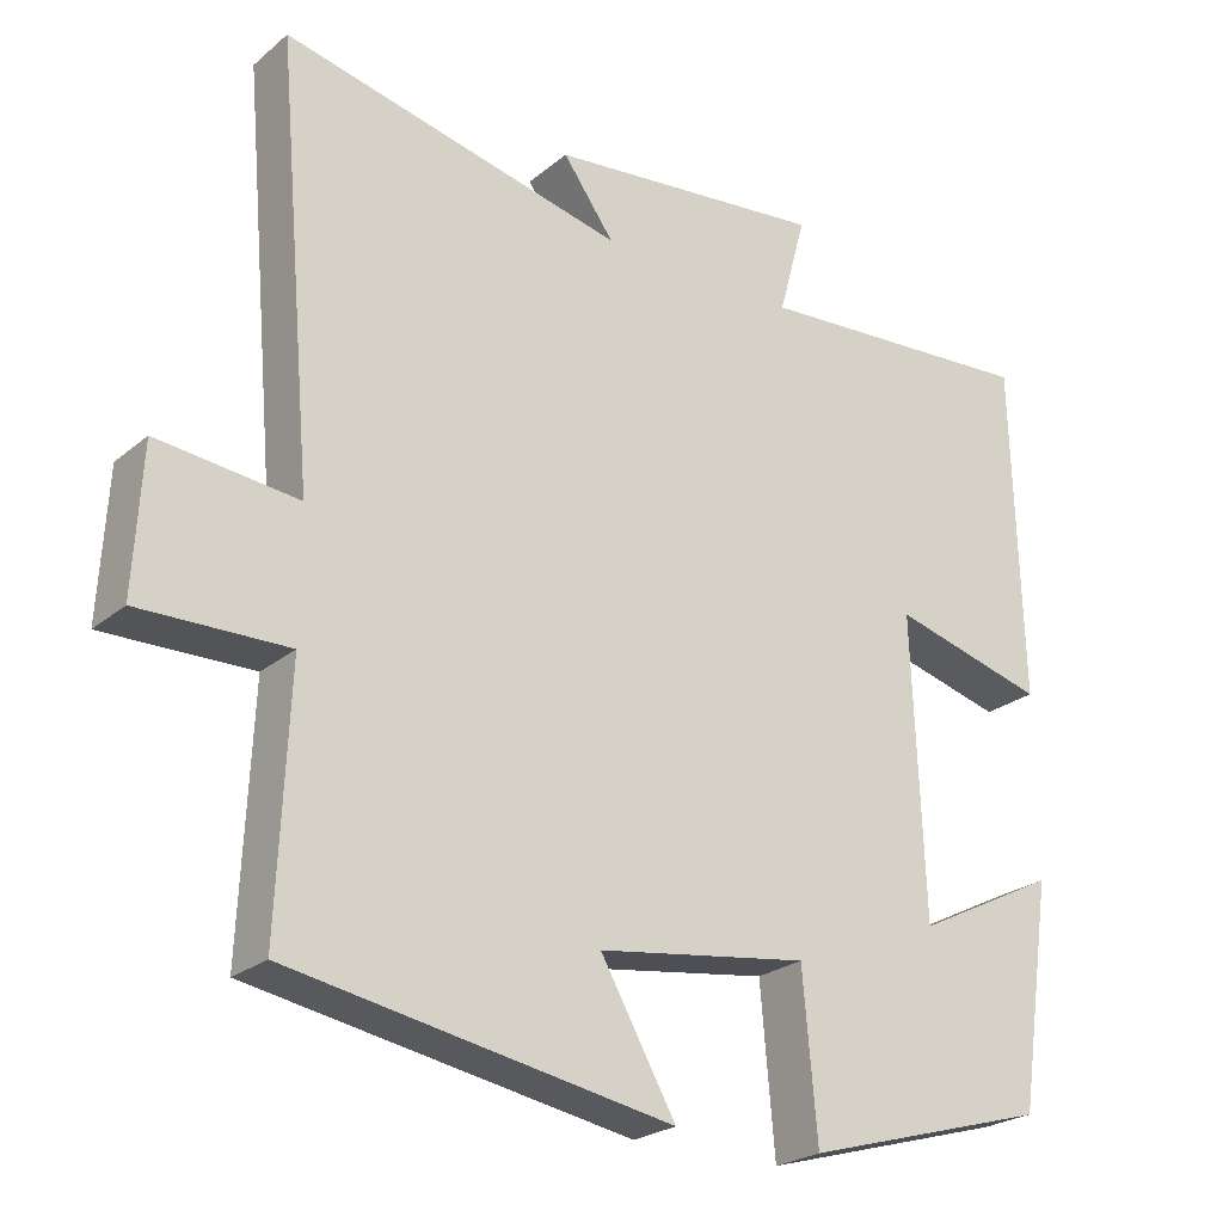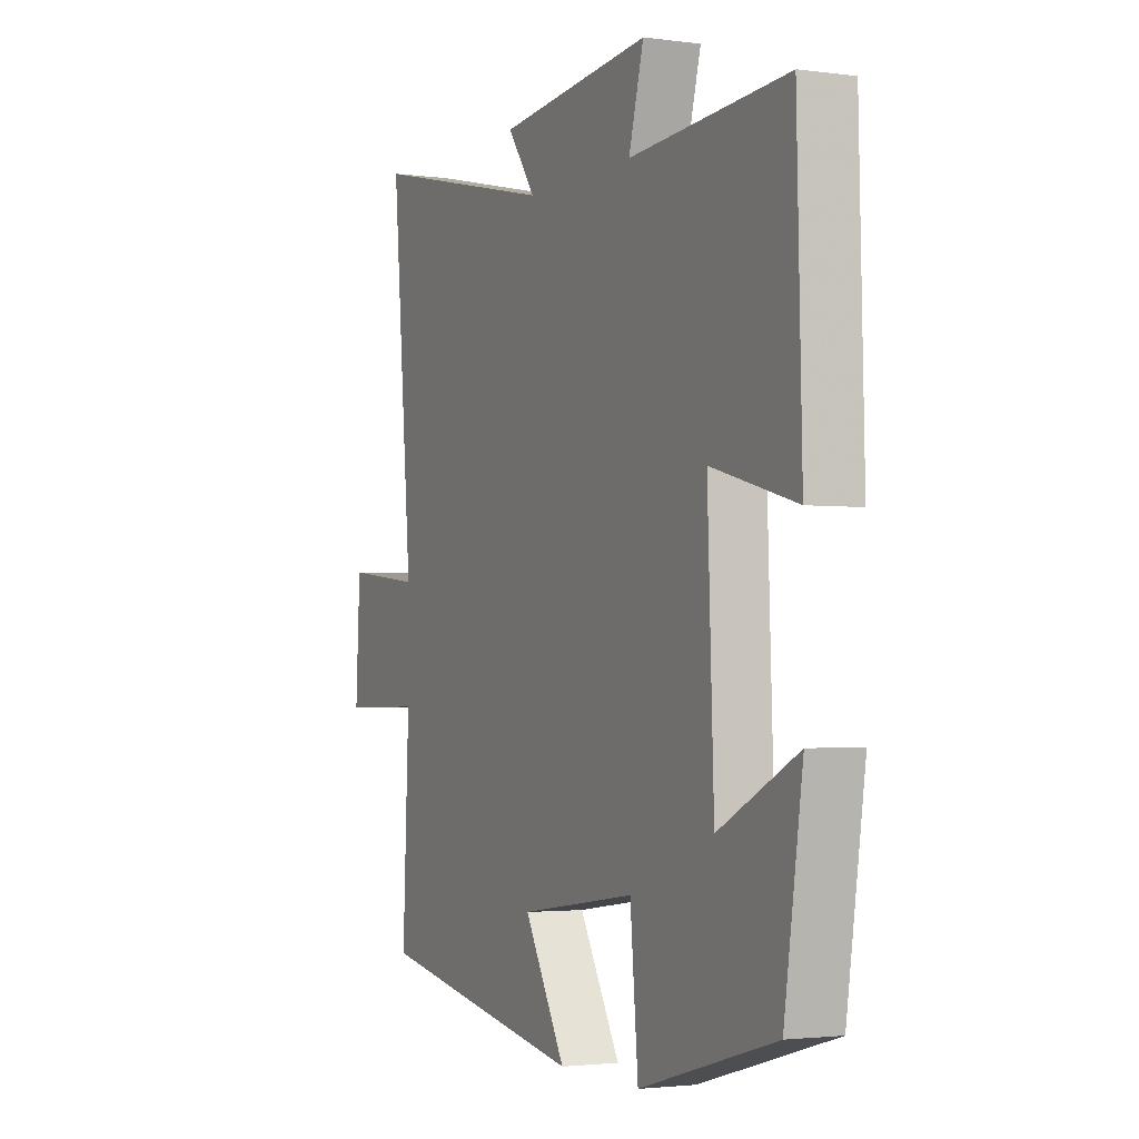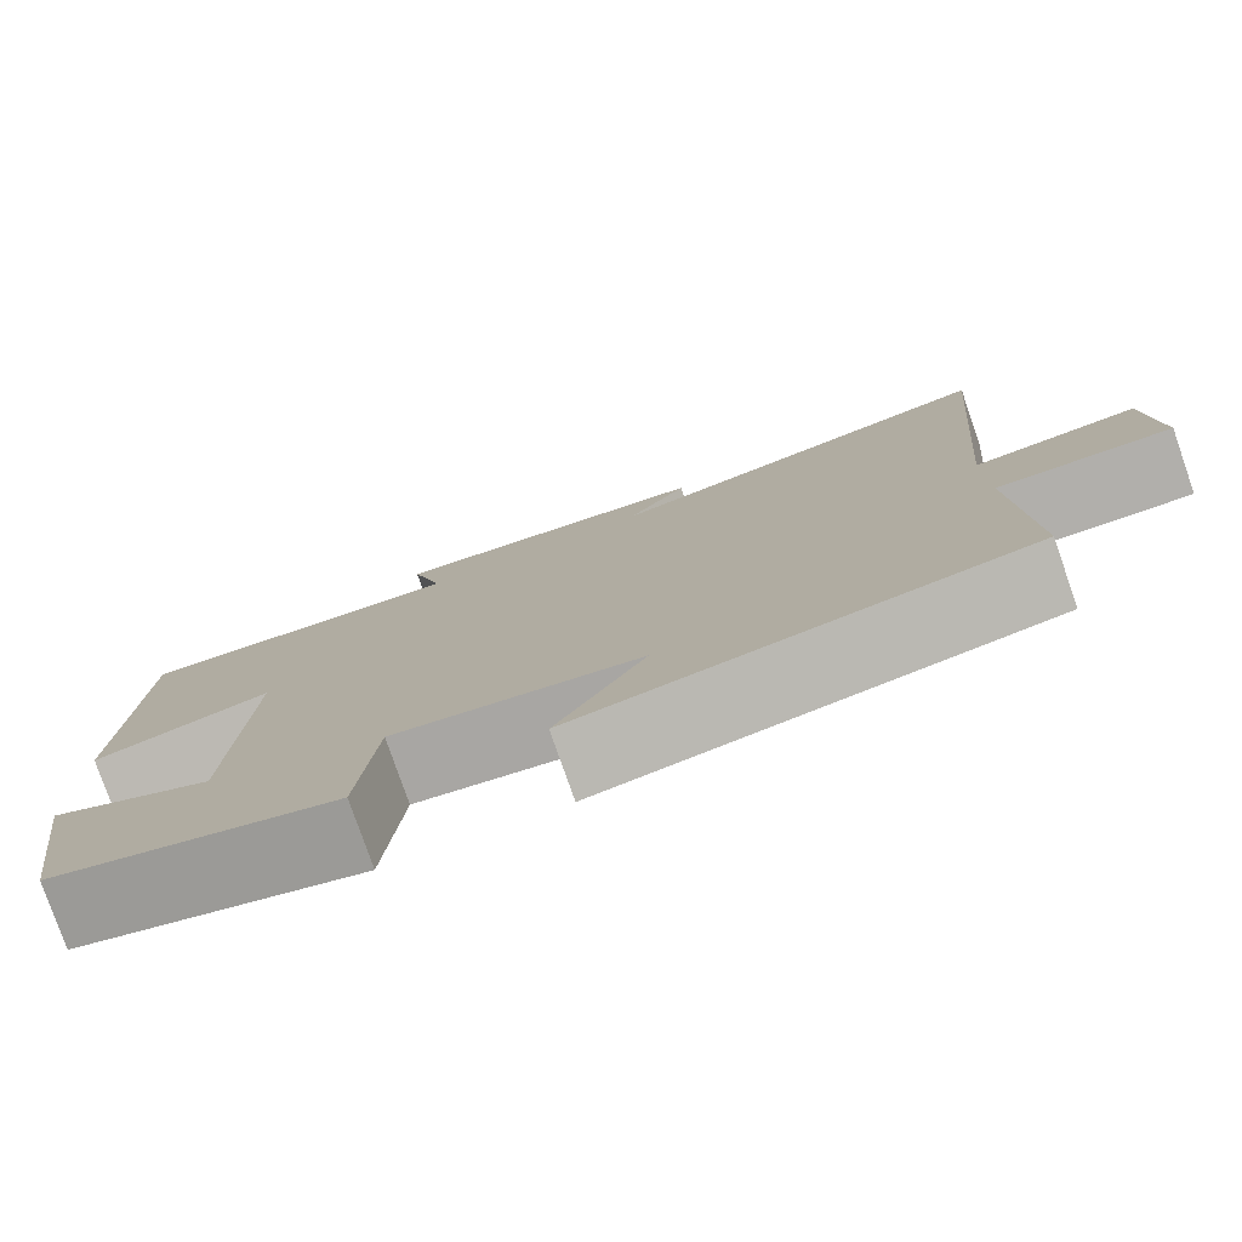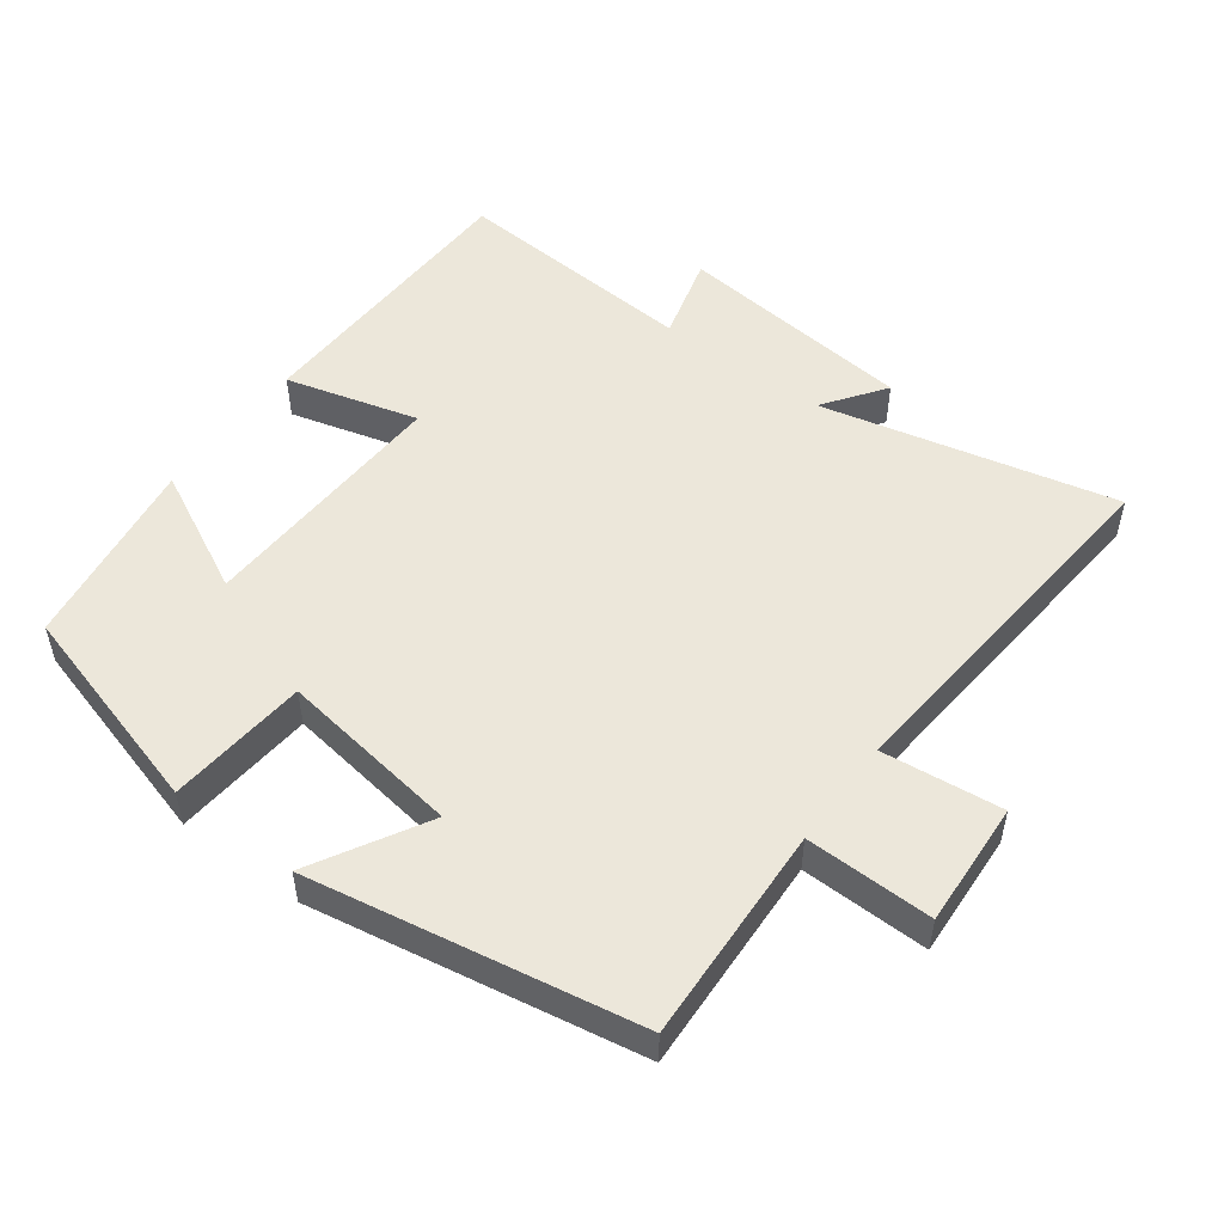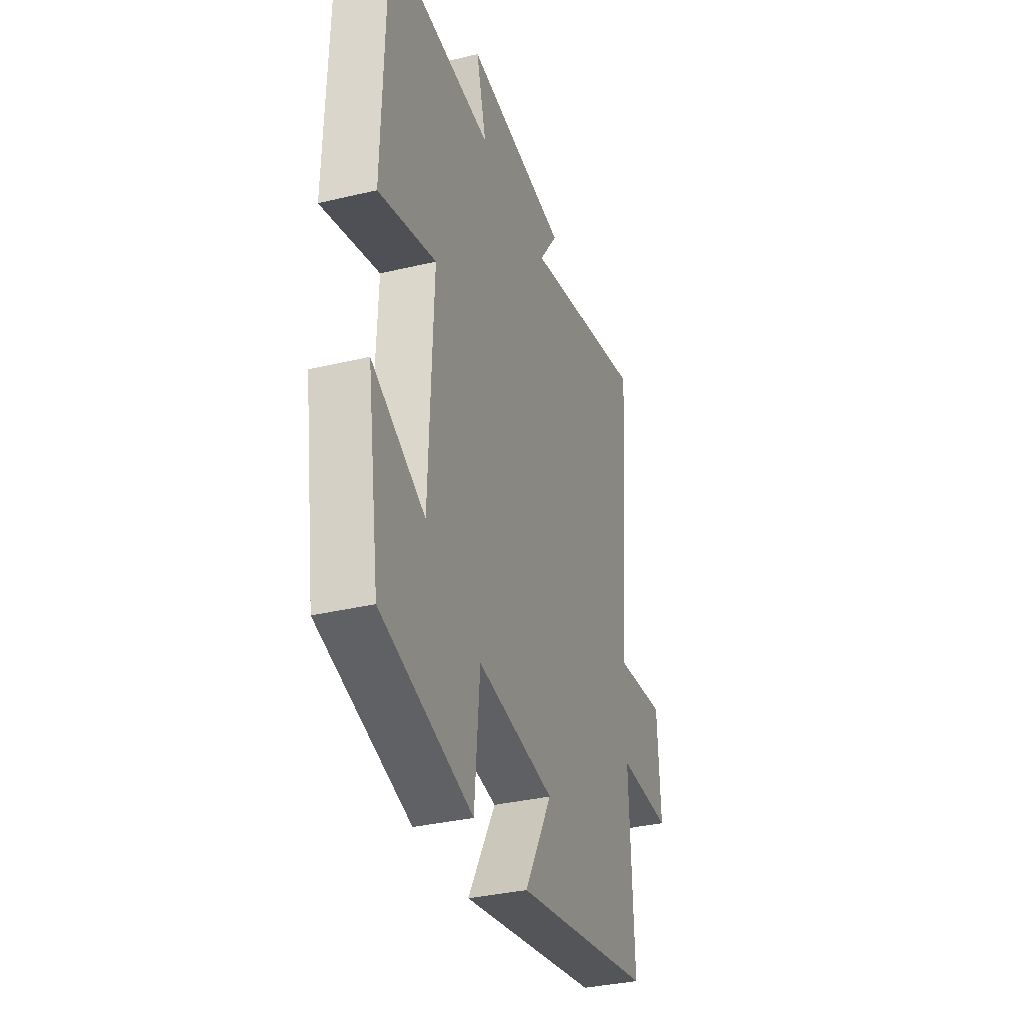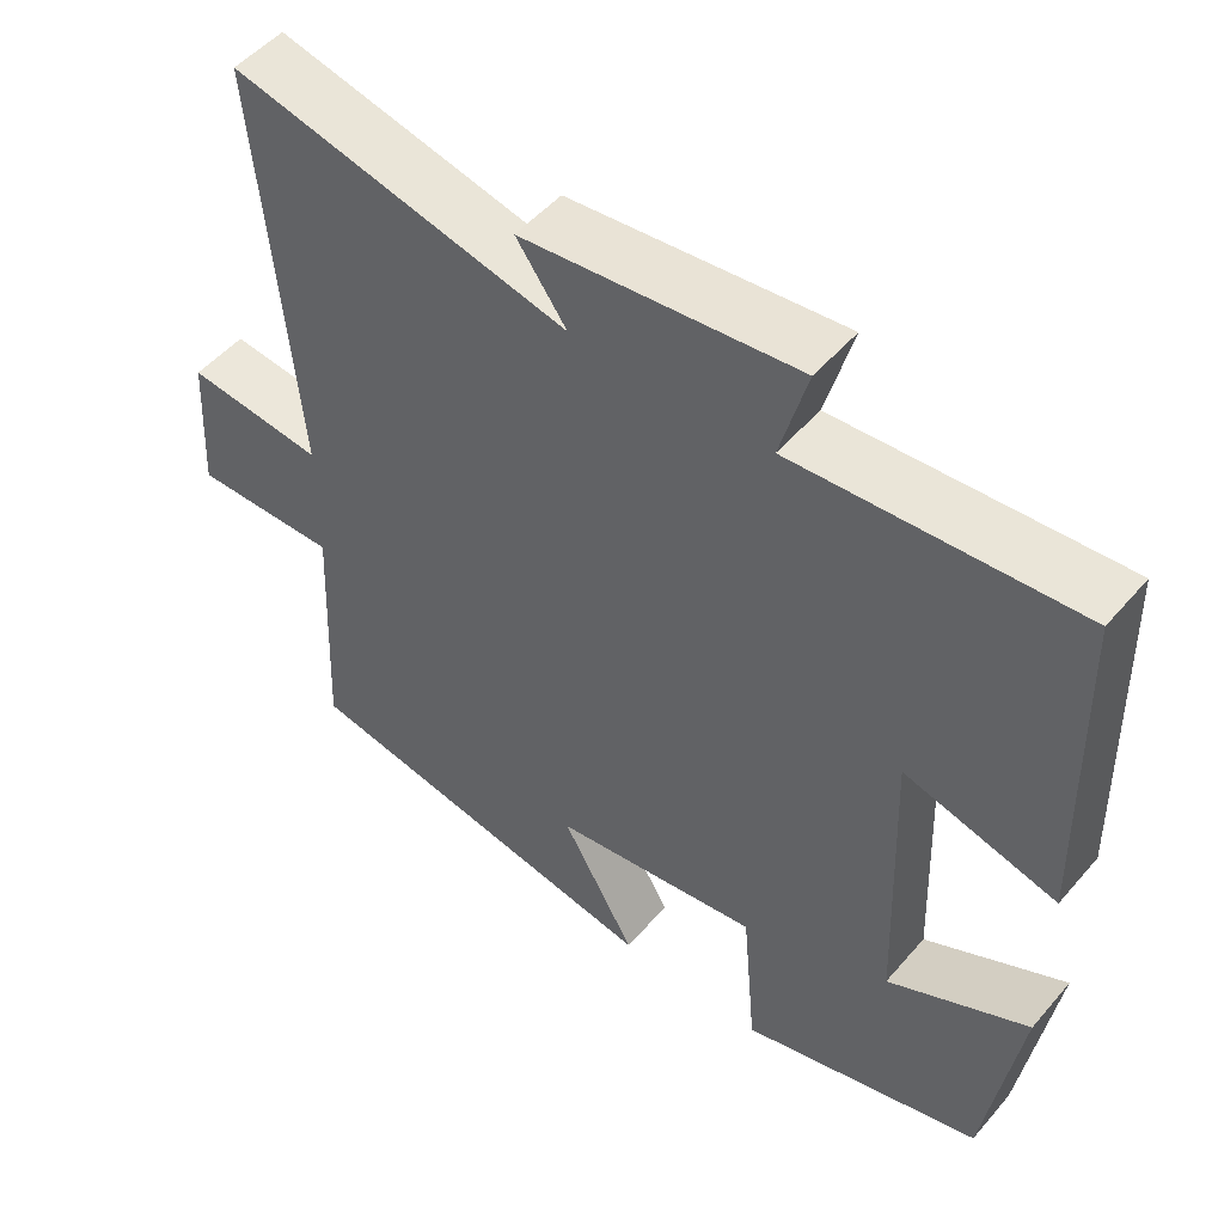
<metadata>
{"format":"obj","ext":"obj","renderer":"f3d","projection":"perspective","resolution":1024,"background":"white","views":[{"elev":-24.1,"azim":-36.7,"up":"+Z"},{"elev":-2.4,"azim":64.5,"up":"+Z"},{"elev":-78.8,"azim":-160.8,"up":"+Z"},{"elev":51.7,"azim":-143.4,"up":"+Y"},{"elev":-34.2,"azim":107.9,"up":"+Z"},{"elev":50.7,"azim":39.1,"up":"+Z"}]}
</metadata>
<code>
v -0.514 0.07 -0.415
v -0.5 0.07 -0.099
v -0.685 0.07 -0.102
v -0.675 0.07 0.08
v -0.5 0.07 0.061
v -0.547 0.07 0.598
v -0.119 0.07 0.5
v -0.183 0.07 0.589
v 0.165 0.07 0.625
v 0.131 0.07 0.5
v 0.489 0.07 0.524
v 0.5 0.07 0.101
v 0.307 0.07 0.153
v 0.321 0.07 -0.221
v 0.5 0.07 -0.131
v 0.458 0.07 -0.412
v 0.15 0.07 -0.5
v 0.132 0.07 -0.296
v -0.132 0.07 -0.334
v -0.038 0.07 -0.5
v -0.514 0 -0.415
v -0.5 0 -0.099
v -0.685 0 -0.102
v -0.675 0 0.08
v -0.5 0 0.061
v -0.547 0 0.598
v -0.119 0 0.5
v -0.183 0 0.589
v 0.165 0 0.625
v 0.131 0 0.5
v 0.489 0 0.524
v 0.5 0 0.101
v 0.307 0 0.153
v 0.321 0 -0.221
v 0.5 0 -0.131
v 0.458 0 -0.412
v 0.15 0 -0.5
v 0.132 0 -0.296
v -0.132 0 -0.334
v -0.038 0 -0.5
f 19 20 1 2
f 18 19 2
f 16 17 18
f 14 15 16
f 14 16 18
f 13 14 18 2
f 10 11 12 13
f 7 8 9 10
f 7 10 13 2
f 5 6 7
f 2 3 4 5
f 2 5 7
f 22 21 40 39
f 22 39 38
f 38 37 36
f 36 35 34
f 38 36 34
f 22 38 34 33
f 33 32 31 30
f 30 29 28 27
f 22 33 30 27
f 27 26 25
f 25 24 23 22
f 27 25 22
f 1 21 22 2
f 2 22 23 3
f 3 23 24 4
f 4 24 25 5
f 5 25 26 6
f 6 26 27 7
f 7 27 28 8
f 8 28 29 9
f 9 29 30 10
f 10 30 31 11
f 11 31 32 12
f 12 32 33 13
f 13 33 34 14
f 14 34 35 15
f 15 35 36 16
f 16 36 37 17
f 17 37 38 18
f 18 38 39 19
f 19 39 40 20
f 20 40 21 1

</code>
